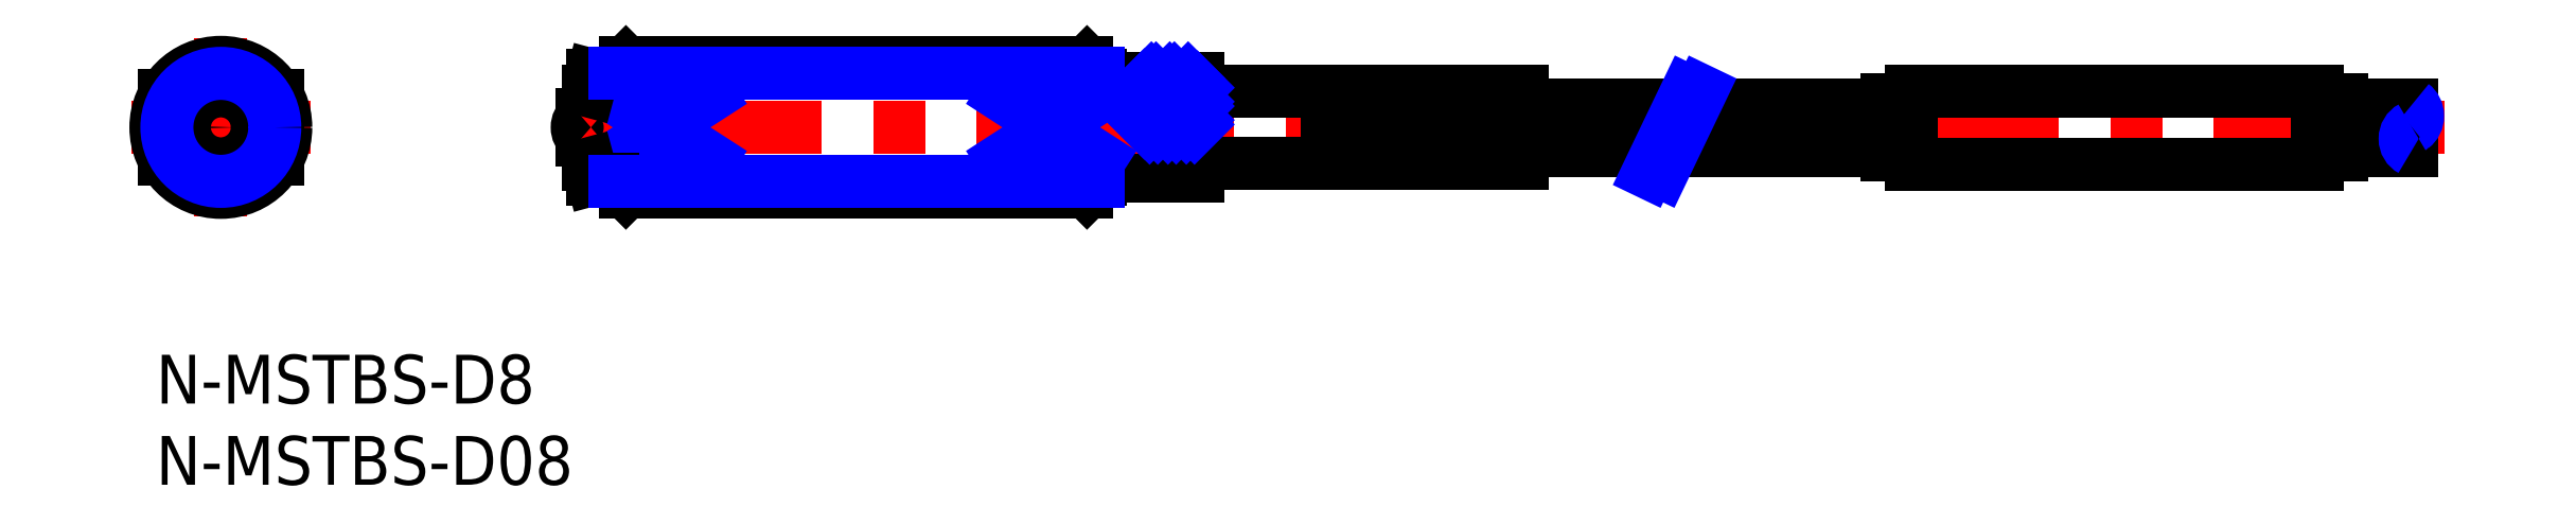
<metadata>
{"format":"dxf","ext":"dxf","renderer":"ezdxf+matplotlib","layout":"modelspace","background":"white","min_lineweight":24,"dpi":150}
</metadata>
<code>
0
SECTION
2
ENTITIES
0
INSERT
8
MSM_CONTINUOUS
2
*U2
10
0
20
0
30
0
0
INSERT
8
MSM_CONTINUOUS
2
*U3
10
0
20
0
30
0
0
LINE
8
MSM_CONTINUOUS
10
64.15
20
17
30
0
11
64.15
21
11
31
0
0
LINE
8
MSM_CONTINUOUS
10
59.15
20
11
30
0
11
59.15
21
17
31
0
0
LINE
8
MSM_CONTINUOUS
10
58.15
20
10.8
30
0
11
58.15
21
17.2
31
0
0
LINE
8
MSM_CONTINUOUS
10
28.95
20
18
30
0
11
57.35
21
18
31
0
0
LINE
8
MSM_CONTINUOUS
10
28.15
20
10.8
30
0
11
28.15
21
17.2
31
0
0
LINE
8
MSM_CONTINUOUS
10
57.35
20
18
30
0
11
58.15
21
17.2
31
0
0
LINE
8
MSM_CONTINUOUS
10
28.15
20
17.2
30
0
11
28.95
21
18
31
0
0
LINE
8
MSM_CONTINUOUS
10
28.15
20
10.8
30
0
11
28.95
21
10
31
0
0
LINE
8
MSM_CONTINUOUS
10
57.35
20
10
30
0
11
58.15
21
10.8
31
0
0
LINE
8
MSM_CONTINUOUS
10
28.95
20
10
30
0
11
57.35
21
10
31
0
0
LINE
8
MSM_CONTINUOUS
10
58.15
20
17
30
0
11
64.15
21
17
31
0
0
LINE
8
MSM_CONTINUOUS
10
58.15
20
11
30
0
11
64.15
21
11
31
0
0
LINE
8
MSM_CONTINUOUS
10
26.65
20
11.75
30
0
11
26.65
21
16.25
31
0
0
LINE
8
MSM_CONTINUOUS
10
26.9
20
17.2
30
0
11
28.15
21
17.2
31
0
0
LINE
8
MSM_CONTINUOUS
10
28.15
20
15.94
30
0
11
34.15
21
15.94
31
0
0
LINE
8
MSM_CONTINUOUS
10
28.15
20
12.06
30
0
11
34.15
21
12.06
31
0
0
LINE
8
MSM_CONTINUOUS
10
34.15
20
12.06
30
0
11
34.15
21
15.94
31
0
0
LINE
8
MSM_CONTINUOUS
10
52.15
20
12.06
30
0
11
52.15
21
15.94
31
0
0
LINE
8
MSM_CONTINUOUS
10
52.15
20
15.94
30
0
11
58.15
21
15.94
31
0
0
LINE
8
MSM_CONTINUOUS
10
52.15
20
12.06
30
0
11
58.15
21
12.06
31
0
0
LINE
8
MSM_CENTER
10
4
20
19.5
30
0
11
4
21
8.5
31
0
0
LINE
8
MSM_CENTER
10
9.5
20
14
30
0
11
-1.5
21
14
31
0
0
CIRCLE
8
MSM_CONTINUOUS
10
4
20
14
30
0
40
0.8
0
CIRCLE
8
MSM_CONTINUOUS
10
4
20
14
30
0
40
4
0
LINE
8
MSM_CONTINUOUS
10
0.5
20
15.94
30
0
11
0.5
21
12.06
31
0
0
LINE
8
MSM_CONTINUOUS
10
7.5
20
15.94
30
0
11
7.5
21
12.06
31
0
0
LINE
8
MSM_CONTINUOUS
10
26.25
20
13.2
30
0
11
26.25
21
14.8
31
0
0
LINE
8
MSM_CONTINUOUS
10
26.25
20
14.8
30
0
11
26.65
21
14.8
31
0
0
LINE
8
MSM_CONTINUOUS
10
26.25
20
13.2
30
0
11
26.65
21
13.2
31
0
0
LINE
8
MSM_CENTER
10
25.14
20
14
30
0
11
141
21
14
31
0
0
LINE
8
MSM_NARROW
10
28.15
20
15.94
30
0
11
34.15
21
12.06
31
0
0
LINE
8
MSM_NARROW
10
34.15
20
15.94
30
0
11
28.15
21
12.06
31
0
0
LINE
8
MSM_NARROW
10
52.15
20
15.94
30
0
11
58.15
21
12.06
31
0
0
LINE
8
MSM_NARROW
10
58.15
20
15.94
30
0
11
52.15
21
12.06
31
0
0
ARC
8
MSM_CONTINUOUS
10
26.75
20
14
30
0
40
0.8
50
128.7
51
231.3
0
LINE
8
MSM_CONTINUOUS
10
26.65
20
16.25
30
0
11
26.9
21
17.2
31
0
0
LINE
8
MSM_CONTINUOUS
10
26.9
20
10.8
30
0
11
28.15
21
10.8
31
0
0
LINE
8
MSM_CONTINUOUS
10
26.65
20
11.75
30
0
11
26.9
21
10.8
31
0
0
CIRCLE
8
MSM_CONTINUOUS
10
4
20
14
30
0
40
2.25
0
CIRCLE
8
MSM_CONTINUOUS
10
4
20
14
30
0
40
3.2
0
CIRCLE
8
MSM_NARROW
10
4
20
14
30
0
40
3.324
0
LINE
8
MSM_NARROW
10
28.27
20
10.68
30
0
11
58.03
21
10.68
31
0
0
LINE
8
MSM_NARROW
10
28.27
20
17.32
30
0
11
58.03
21
17.32
31
0
0
LINE
8
MSM_CONTINUOUS
10
108.1
20
16.25
30
0
11
108.1
21
11.75
31
0
0
LINE
8
MSM_CONTINUOUS
10
108.1
20
16.25
30
0
11
133.1
21
16.25
31
0
0
LINE
8
MSM_CONTINUOUS
10
93.92
20
15.4
30
0
11
84.15
21
15.4
31
0
0
LINE
8
MSM_CONTINUOUS
10
92.58
20
12.6
30
0
11
84.15
21
12.6
31
0
0
LINE
8
MSM_CONTINUOUS
10
94.77
20
15.4
30
0
11
106.6
21
15.4
31
0
0
LINE
8
MSM_CONTINUOUS
10
93.43
20
12.6
30
0
11
106.6
21
12.6
31
0
0
LINE
8
MSM_CONTINUOUS
10
133.1
20
16.25
30
0
11
133.1
21
11.75
31
0
0
LINE
8
MSM_CONTINUOUS
10
108.1
20
11.75
30
0
11
133.1
21
11.75
31
0
0
LINE
8
MSM_NARROW
10
94.33
20
16.25
30
0
11
91.91
21
11.22
31
0
0
LINE
8
MSM_NARROW
10
95.18
20
16.25
30
0
11
92.77
21
11.22
31
0
0
LINE
8
MSM_CONTINUOUS
10
84.15
20
16.23
30
0
11
84.15
21
11.77
31
0
0
LINE
8
MSM_CONTINUOUS
10
74.15
20
16.23
30
0
11
74.15
21
11.77
31
0
0
LINE
8
MSM_CONTINUOUS
10
75.15
20
16.23
30
0
11
75.15
21
11.77
31
0
0
LINE
8
MSM_CONTINUOUS
10
78.15
20
16.23
30
0
11
78.15
21
11.77
31
0
0
LINE
8
MSM_CONTINUOUS
10
79.15
20
16.23
30
0
11
79.15
21
11.77
31
0
0
LINE
8
MSM_CONTINUOUS
10
82.15
20
16.23
30
0
11
82.15
21
11.77
31
0
0
LINE
8
MSM_CONTINUOUS
10
83.15
20
16.23
30
0
11
83.15
21
11.77
31
0
0
LINE
8
MSM_CONTINUOUS
10
74.15
20
15.55
30
0
11
75.15
21
15.55
31
0
0
LINE
8
MSM_CONTINUOUS
10
82.15
20
15.55
30
0
11
83.15
21
15.55
31
0
0
LINE
8
MSM_CONTINUOUS
10
78.15
20
15.55
30
0
11
79.15
21
15.55
31
0
0
LINE
8
MSM_CONTINUOUS
10
81.15
20
15.93
30
0
11
81.15
21
12.08
31
0
0
LINE
8
MSM_CONTINUOUS
10
80.15
20
15.93
30
0
11
80.15
21
12.08
31
0
0
LINE
8
MSM_CONTINUOUS
10
77.15
20
15.93
30
0
11
77.15
21
12.08
31
0
0
LINE
8
MSM_CONTINUOUS
10
76.15
20
15.93
30
0
11
76.15
21
12.08
31
0
0
LINE
8
MSM_CONTINUOUS
10
72.15
20
15.93
30
0
11
72.15
21
12.08
31
0
0
LINE
8
MSM_CONTINUOUS
10
73.15
20
15.93
30
0
11
73.15
21
12.08
31
0
0
LINE
8
MSM_CONTINUOUS
10
74.15
20
12.45
30
0
11
75.15
21
12.45
31
0
0
LINE
8
MSM_CONTINUOUS
10
82.15
20
12.45
30
0
11
83.15
21
12.45
31
0
0
LINE
8
MSM_CONTINUOUS
10
78.15
20
12.45
30
0
11
79.15
21
12.45
31
0
0
LINE
8
MSM_CONTINUOUS
10
64.15
20
16.23
30
0
11
74.15
21
16.23
31
0
0
LINE
8
MSM_CONTINUOUS
10
75.15
20
16.23
30
0
11
78.15
21
16.23
31
0
0
LINE
8
MSM_CONTINUOUS
10
79.15
20
16.23
30
0
11
82.15
21
16.23
31
0
0
LINE
8
MSM_CONTINUOUS
10
83.15
20
16.23
30
0
11
84.15
21
16.23
31
0
0
LINE
8
MSM_CONTINUOUS
10
64.15
20
11.77
30
0
11
74.15
21
11.77
31
0
0
LINE
8
MSM_CONTINUOUS
10
75.15
20
11.77
30
0
11
78.15
21
11.77
31
0
0
LINE
8
MSM_CONTINUOUS
10
79.15
20
11.77
30
0
11
82.15
21
11.77
31
0
0
LINE
8
MSM_CONTINUOUS
10
83.15
20
11.77
30
0
11
84.15
21
11.77
31
0
0
LINE
8
MSM_CONTINUOUS
10
72.15
20
15.93
30
0
11
73.15
21
15.93
31
0
0
LINE
8
MSM_CONTINUOUS
10
76.15
20
15.93
30
0
11
77.15
21
15.93
31
0
0
LINE
8
MSM_CONTINUOUS
10
80.15
20
15.93
30
0
11
81.15
21
15.93
31
0
0
LINE
8
MSM_CONTINUOUS
10
72.15
20
12.08
30
0
11
73.15
21
12.08
31
0
0
LINE
8
MSM_CONTINUOUS
10
76.15
20
12.08
30
0
11
77.15
21
12.08
31
0
0
LINE
8
MSM_CONTINUOUS
10
80.15
20
12.08
30
0
11
81.15
21
12.08
31
0
0
LINE
8
MSM_CONTINUOUS
10
139
20
15.4
30
0
11
134.6
21
15.4
31
0
0
LINE
8
MSM_CONTINUOUS
10
139
20
12.6
30
0
11
134.6
21
12.6
31
0
0
ARC
8
MSM_NARROW
10
138.4
20
14.7
30
0
40
0.8763
50
307
51
53.02
0
ARC
8
MSM_NARROW
10
139.3
20
13.3
30
0
40
0.7933
50
118.1
51
241.9
0
LINE
8
MSM_CONTINUOUS
10
134.6
20
15.7
30
0
11
134.6
21
12.3
31
0
0
LINE
8
MSM_CONTINUOUS
10
133.1
20
15.7
30
0
11
134.6
21
15.7
31
0
0
LINE
8
MSM_CONTINUOUS
10
133.1
20
12.3
30
0
11
134.6
21
12.3
31
0
0
LINE
8
MSM_CONTINUOUS
10
106.6
20
15.7
30
0
11
106.6
21
12.3
31
0
0
LINE
8
MSM_CONTINUOUS
10
108.1
20
15.7
30
0
11
106.6
21
15.7
31
0
0
LINE
8
MSM_CONTINUOUS
10
108.1
20
12.3
30
0
11
106.6
21
12.3
31
0
0
LINE
8
MSM_NARROW
10
60.89
20
16.58
30
0
11
61.32
21
17
31
0
0
LINE
8
MSM_NARROW
10
60.89
20
15.44
30
0
11
62.45
21
17
31
0
0
LINE
8
MSM_NARROW
10
60.89
20
14.31
30
0
11
63.58
21
17
31
0
0
LINE
8
MSM_NARROW
10
64.15
20
14.45
30
0
11
61.6
21
17
31
0
0
LINE
8
MSM_NARROW
10
64.15
20
15.58
30
0
11
62.73
21
17
31
0
0
LINE
8
MSM_NARROW
10
62.34
20
14
30
0
11
60.89
21
15.44
31
0
0
LINE
8
MSM_NARROW
10
62.84
20
14
30
0
11
64.15
21
15.31
31
0
0
LINE
8
MSM_NARROW
10
63.97
20
14
30
0
11
64.15
21
14.18
31
0
0
LINE
8
MSM_NARROW
10
61.21
20
14
30
0
11
60.89
21
14.31
31
0
0
LINE
8
MSM_NARROW
10
61.71
20
14
30
0
11
64.15
21
16.44
31
0
0
LINE
8
MSM_NARROW
10
63.47
20
14
30
0
11
60.89
21
16.58
31
0
0
ENDSEC
0
EOF

</code>
